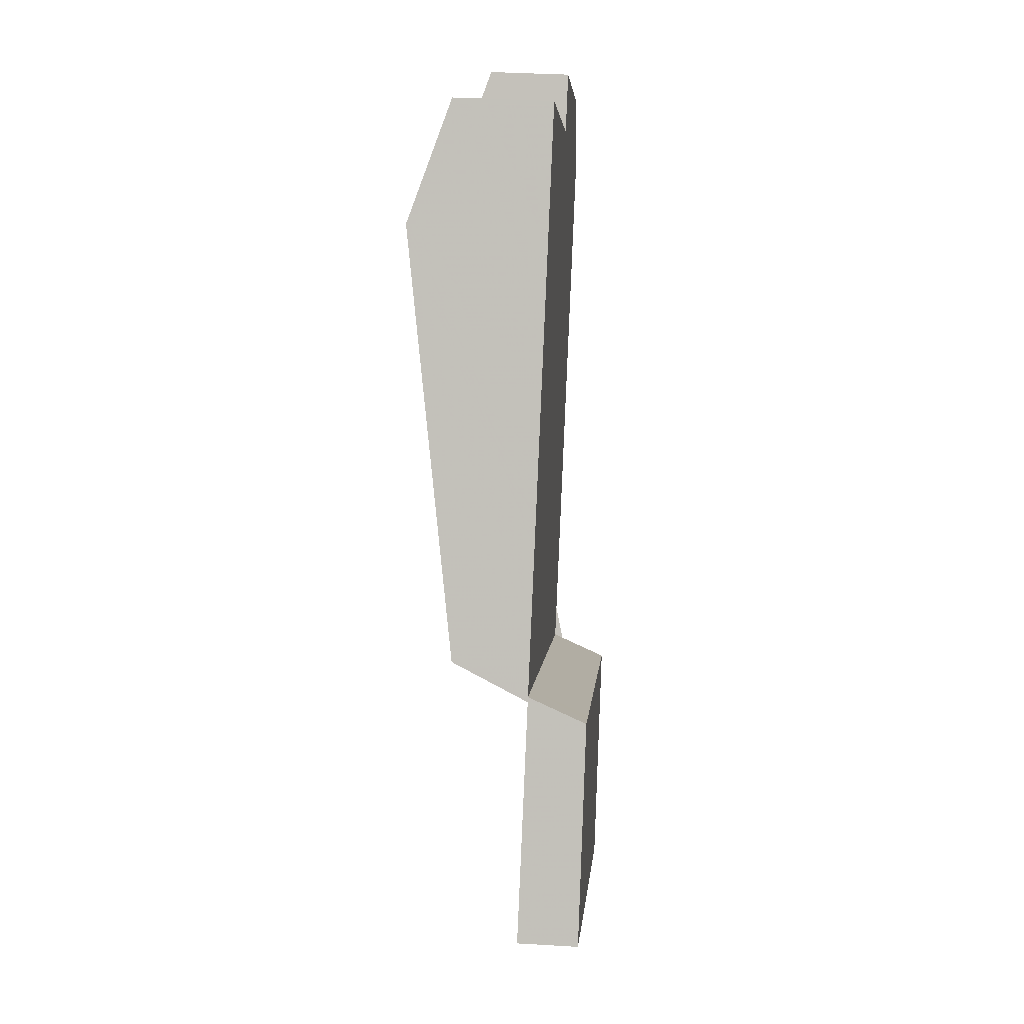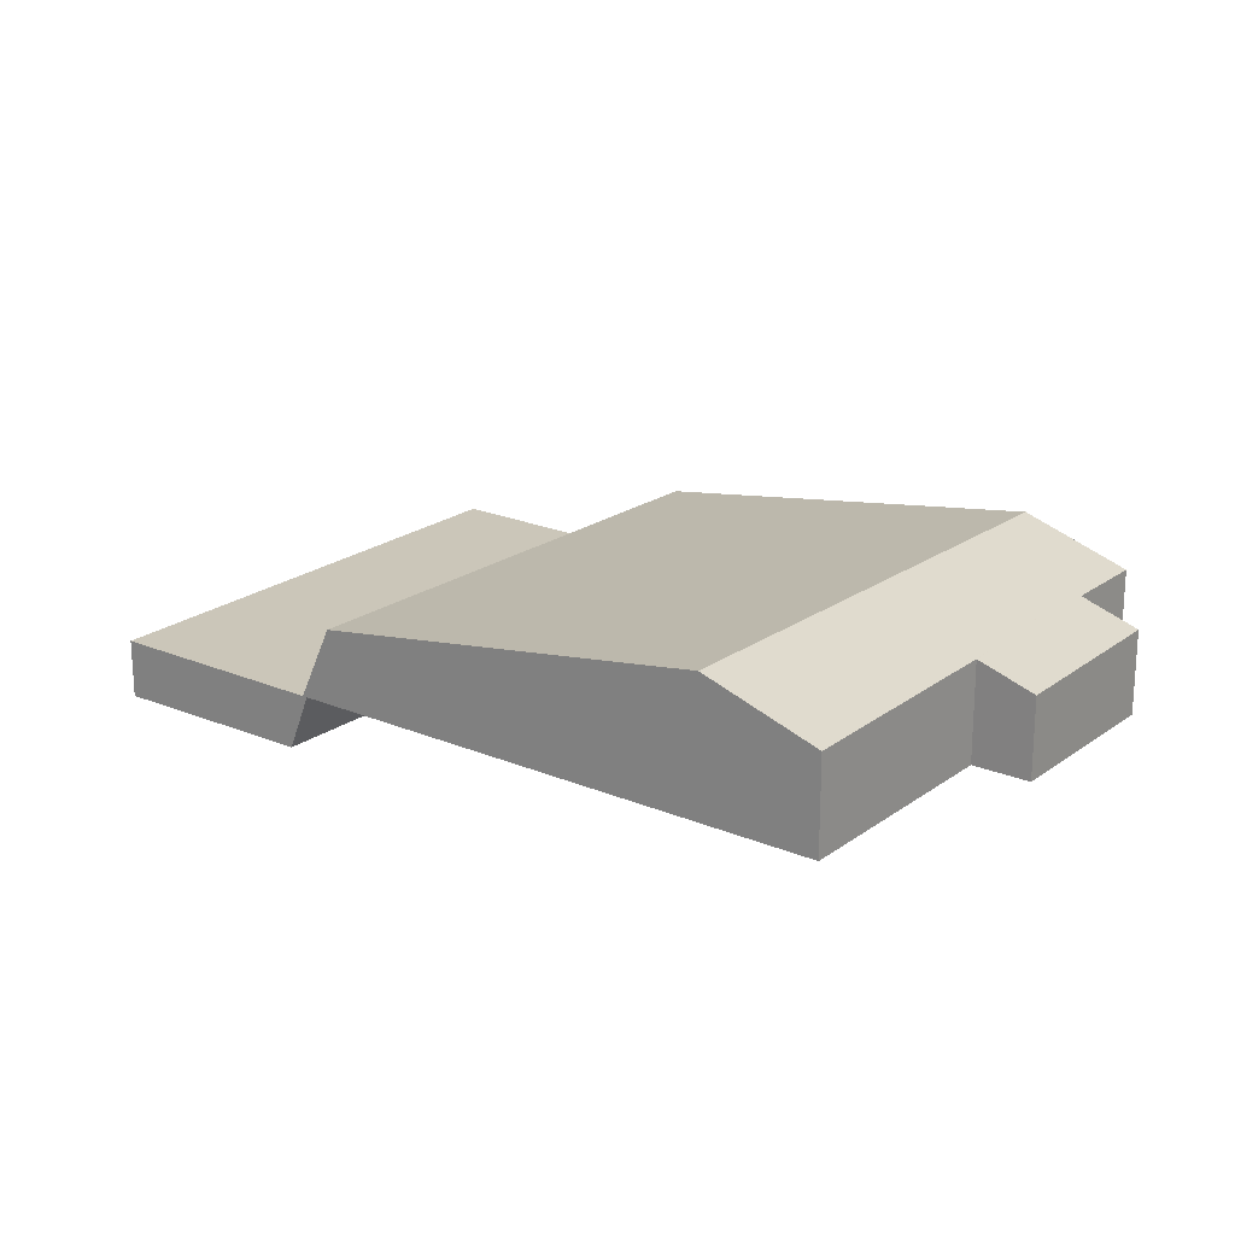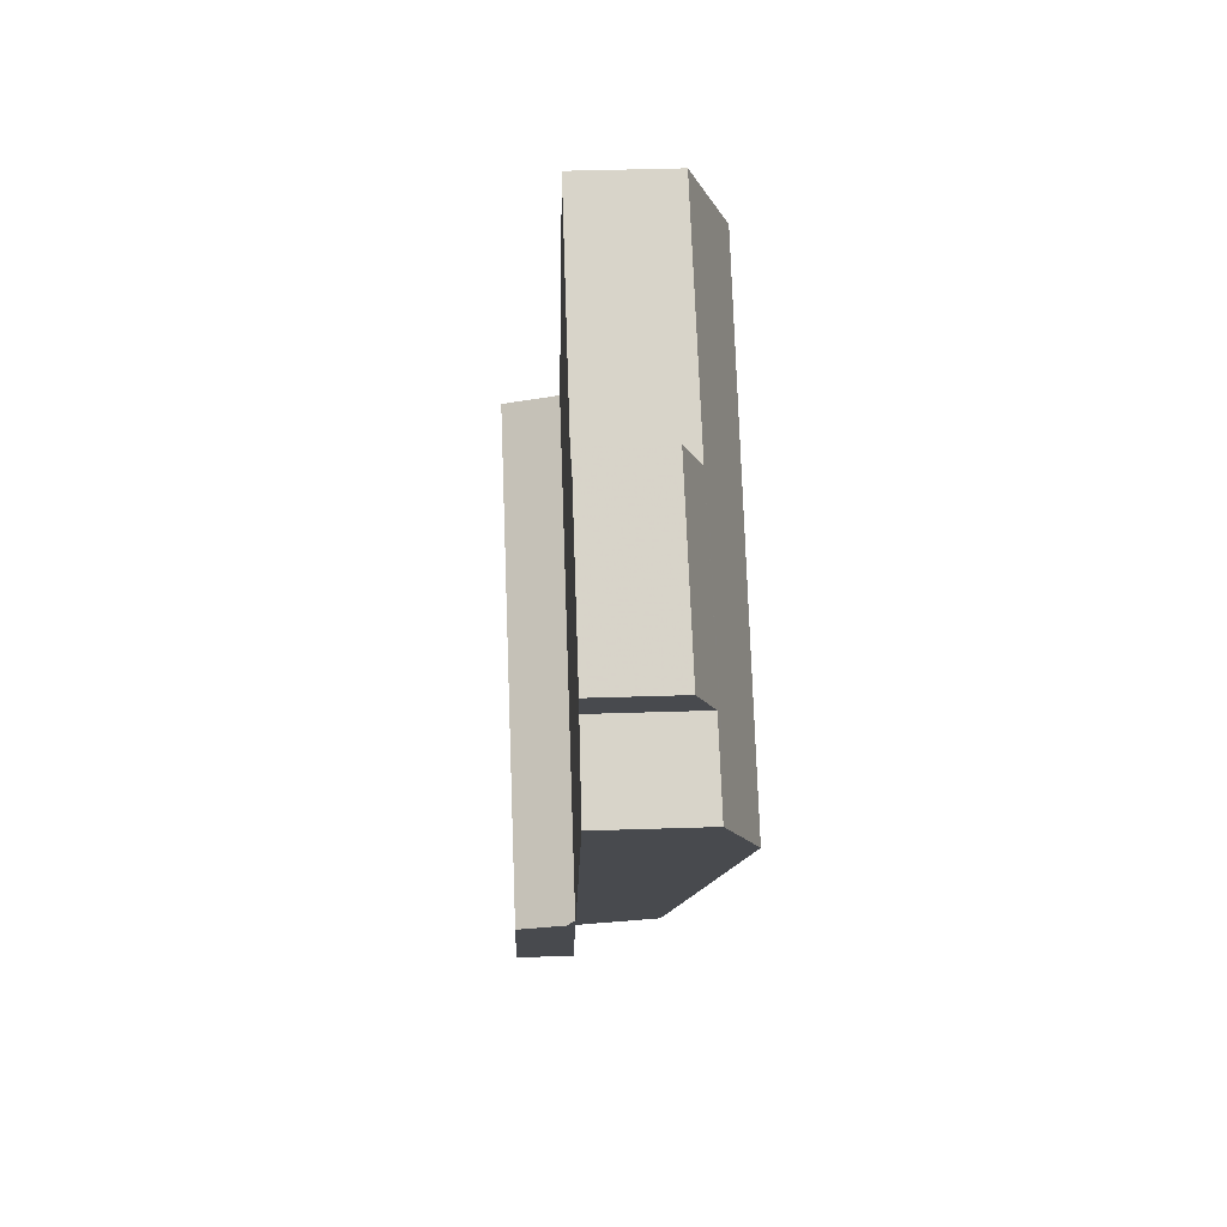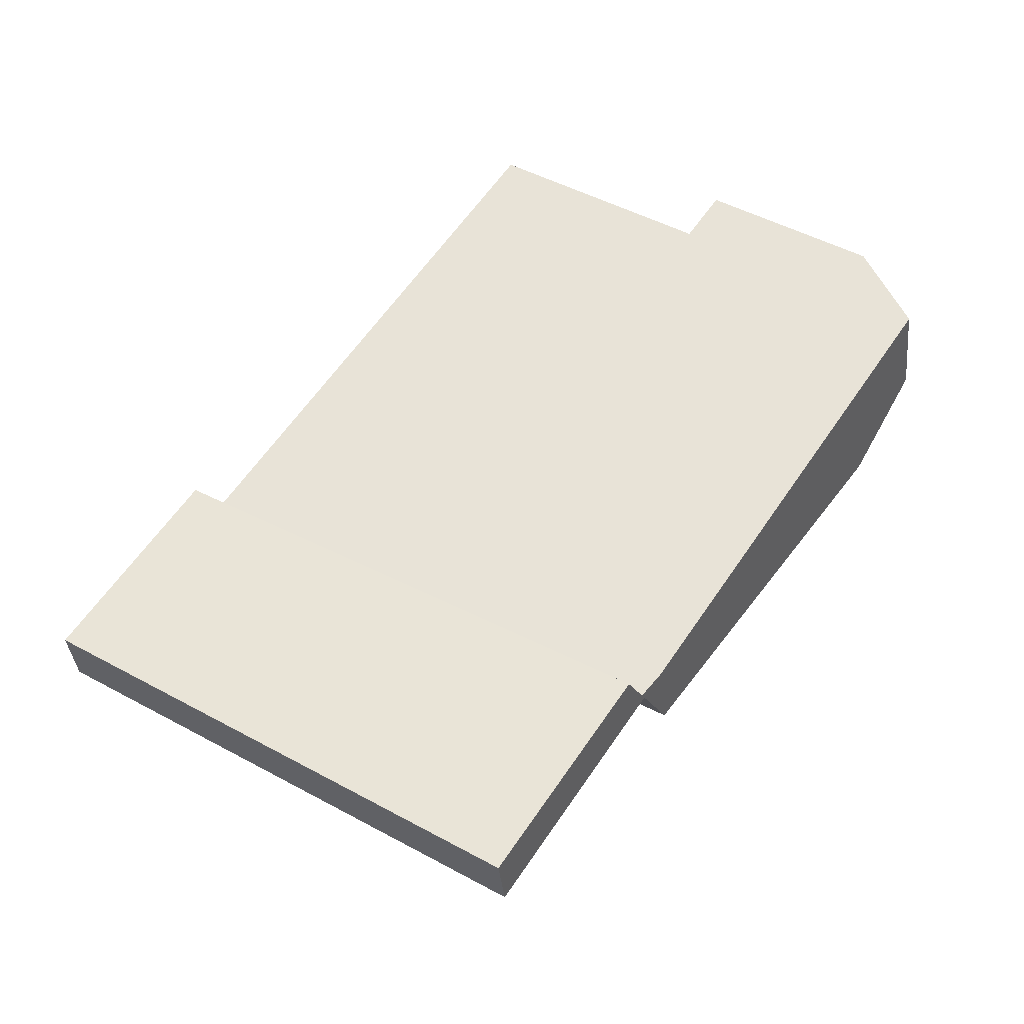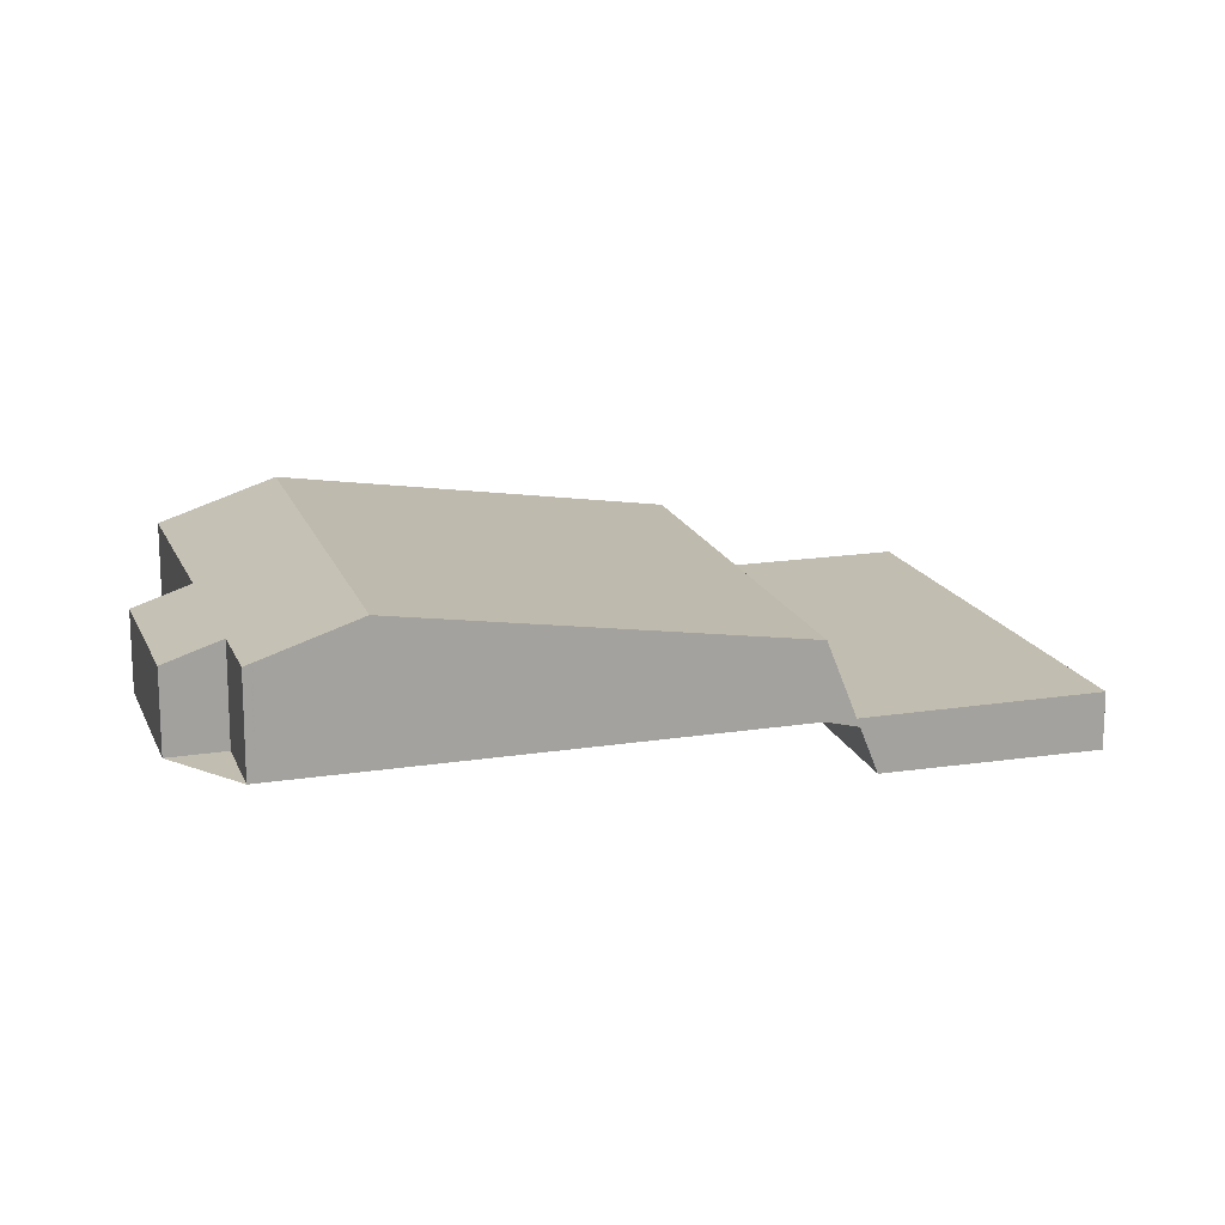
<metadata>
{"format":"obj","ext":"obj","renderer":"f3d","projection":"perspective","resolution":1024,"background":"white","views":[{"elev":34.8,"azim":94.6,"up":"+Y"},{"elev":21.0,"azim":160.3,"up":"+Z"},{"elev":43.6,"azim":-92.2,"up":"+Y"},{"elev":-36.5,"azim":-174.3,"up":"+Y"},{"elev":16.7,"azim":-74.7,"up":"+Z"}]}
</metadata>
<code>
v -1918 -615 -0.9696
v -1911 -610.3 -0.9916
v -1925 -603.5 1.755
v -1924 -602.8 1.741
v -1925 -601.9 1.416
v -1922 -600.2 1.375
v -1921 -601 1.7
v -1918 -598.8 1.651
v -1920 -611.7 -0.9425
v -1913 -607.2 -0.9662
v -1913 -607.2 -0.9662
v -1920 -611.7 -0.9425
v -1915 -602.7 1.935
v -1923 -606.9 2.028
v -1917 -600.6 2.315
v -1924 -605.1 2.35
v -1924 -605.1 2.35
v -1917 -600.6 2.315
v -1913 -606.5 1.266
v -1921 -611 1.306
v -1913 -607 -0.2088
v -1920 -611.5 -0.1453
v -1925 -603.7 1.808
v -1918 -598.9 1.676
v -1922 -608.2 1.802
v -1915 -603.3 1.825
v -1921 -611 1.306
v -1913 -606.5 1.266
v -1924 -602.6 1.69
v -1922 -600.9 1.652
v -1914 -612.5 -0.9815
v -1916 -609.3 -0.9552
v -1920 -602.7 2.331
v -1916 -609.3 -0.9552
v -1916 -608.6 1.284
v -1919 -604.6 1.978
v -1920 -602.7 2.331
v -1921 -601.1 1.737
v -1916 -609.1 -0.1794
v -1916 -608.6 1.284
v -1921 -601 1.699
v -1918 -605.6 1.814
v -1917 -614.2 -0.9733
v -1919 -611 -0.9464
v -1923 -604.3 2.344
v -1919 -611 -0.9464
v -1919 -610.2 1.3
v -1922 -606.2 2.013
v -1923 -604.3 2.344
v -1924 -602.9 1.786
v -1919 -610.7 -0.1559
v -1919 -610.2 1.3
v -1924 -602.8 1.741
v -1921 -607.4 1.805
v -1918 -598.9 1.681
v -1920 -600.1 1.71
v -1921 -601.1 1.733
v -1924 -602.8 1.775
v -1925 -603.6 1.794
v -1911 -610.8 -0.9894
v -1913 -607.7 -0.9638
v -1913 -607.7 -0.9638
v -1914 -606.9 1.27
v -1916 -603.1 1.945
v -1918 -601 2.318
v -1919 -599.4 1.692
v -1919 -599.4 1.69
v -1913 -607.4 -0.2023
v -1914 -606.9 1.27
v -1919 -599.3 1.662
v -1918 -601 2.318
v -1916 -603.8 1.823
v -1911 -610.4 -0.9909
v -1913 -607.4 -0.9653
v -1913 -607.4 -0.9653
v -1913 -606.6 1.267
v -1916 -602.9 1.939
v -1917 -600.7 2.316
v -1918 -599.1 1.685
v -1918 -599.1 1.681
v -1913 -607.1 -0.2065
v -1913 -606.6 1.267
v -1918 -599 1.655
v -1917 -600.7 2.316
v -1915 -603.5 1.824
v -1924 -605.1 2.35
v -1925 -603.7 1.807
v -1925 -603.6 1.794
v -1918 -615 -0.9697
v -1920 -611.7 -0.9426
v -1920 -611.7 -0.9426
v -1921 -611 1.306
v -1923 -606.9 2.028
v -1924 -605.1 2.35
v -1920 -611.4 -0.1455
v -1921 -611 1.306
v -1925 -603.5 1.754
v -1922 -608.2 1.802
v -1911 -610.2 -0.9912
v -1911 -610.4 -0.9904
v -1911 -610.7 -0.989
v -1914 -612.4 -0.9811
v -1918 -614.9 -0.9695
v -1918 -614.9 -0.9694
v -1917 -614.2 -0.973
v -1918 -614.9 -0.9694
v -1918 -615 -0.9696
v -1918 -615 0
v -1918 -614.9 1.11e-16
v -1911 -610.4 -0.9909
v -1911 -610.3 -0.9916
v -1911 -610.3 -1.11e-16
v -1911 -610.4 -1.11e-16
v -1925 -603.5 1.754
v -1925 -603.5 1.755
v -1925 -603.5 0
v -1925 -603.5 2.22e-16
v -1924 -602.6 1.69
v -1924 -602.8 1.741
v -1924 -602.8 0
v -1924 -602.6 0
v -1922 -600.2 1.375
v -1925 -601.9 1.416
v -1925 -601.9 0
v -1922 -600.2 -2.22e-16
v -1922 -600.9 1.652
v -1922 -600.2 1.375
v -1922 -600.2 -2.22e-16
v -1922 -600.9 0
v -1921 -601 1.699
v -1921 -601 1.7
v -1921 -601 0
v -1921 -601 0
v -1918 -598.9 1.676
v -1918 -598.8 1.651
v -1918 -598.8 0
v -1918 -598.9 0
v -1911 -610.2 -0.9912
v -1913 -607.2 -0.9662
v -1913 -607.2 -1.11e-16
v -1911 -610.2 -1.11e-16
v -1920 -611.5 -0.1453
v -1920 -611.7 -0.9425
v -1920 -611.7 0
v -1920 -611.5 0
v -1915 -603.3 1.825
v -1915 -602.7 1.935
v -1915 -602.7 0
v -1915 -603.3 2.22e-16
v -1924 -605.1 2.35
v -1923 -606.9 2.028
v -1923 -606.9 0
v -1924 -605.1 0
v -1915 -602.7 1.935
v -1917 -600.6 2.315
v -1917 -600.6 -4.441e-16
v -1915 -602.7 0
v -1925 -603.7 1.808
v -1924 -605.1 2.35
v -1924 -605.1 0
v -1925 -603.7 0
v -1913 -607 -0.2088
v -1913 -606.5 1.266
v -1913 -606.5 0
v -1913 -607 0
v -1913 -607.2 -0.9662
v -1913 -607 -0.2088
v -1913 -607 0
v -1913 -607.2 -1.11e-16
v -1921 -611 1.306
v -1920 -611.5 -0.1453
v -1920 -611.5 0
v -1921 -611 0
v -1925 -603.6 1.794
v -1925 -603.7 1.808
v -1925 -603.7 0
v -1925 -603.6 0
v -1918 -598.9 1.681
v -1918 -598.9 1.676
v -1918 -598.9 0
v -1918 -598.9 2.22e-16
v -1923 -606.9 2.028
v -1922 -608.2 1.802
v -1922 -608.2 0
v -1923 -606.9 0
v -1913 -606.5 1.266
v -1915 -603.3 1.825
v -1915 -603.3 2.22e-16
v -1913 -606.5 0
v -1922 -608.2 1.802
v -1921 -611 1.306
v -1921 -611 0
v -1922 -608.2 0
v -1925 -601.9 1.416
v -1924 -602.6 1.69
v -1924 -602.6 0
v -1925 -601.9 0
v -1921 -601 1.7
v -1922 -600.9 1.652
v -1922 -600.9 0
v -1921 -601 0
v -1917 -614.2 -0.9733
v -1914 -612.5 -0.9815
v -1914 -612.5 -1.11e-16
v -1917 -614.2 -1.11e-16
v -1919 -599.3 1.662
v -1921 -601 1.699
v -1921 -601 0
v -1919 -599.3 0
v -1918 -615 -0.9697
v -1917 -614.2 -0.9733
v -1917 -614.2 -1.11e-16
v -1918 -615 0
v -1924 -602.8 1.741
v -1924 -602.8 1.741
v -1924 -602.8 -2.22e-16
v -1924 -602.8 0
v -1917 -600.6 2.315
v -1918 -598.9 1.681
v -1918 -598.9 2.22e-16
v -1917 -600.6 -4.441e-16
v -1925 -603.5 1.755
v -1925 -603.6 1.794
v -1925 -603.6 0
v -1925 -603.5 0
v -1914 -612.5 -0.9815
v -1911 -610.8 -0.9894
v -1911 -610.8 0
v -1914 -612.5 -1.11e-16
v -1918 -599 1.655
v -1919 -599.3 1.662
v -1919 -599.3 0
v -1918 -599 0
v -1911 -610.8 -0.9894
v -1911 -610.4 -0.9909
v -1911 -610.4 -1.11e-16
v -1911 -610.8 0
v -1918 -598.8 1.651
v -1918 -599 1.655
v -1918 -599 0
v -1918 -598.8 0
v -1918 -615 -0.9696
v -1918 -615 -0.9697
v -1918 -615 0
v -1918 -615 0
v -1924 -602.8 1.741
v -1925 -603.5 1.754
v -1925 -603.5 2.22e-16
v -1924 -602.8 -2.22e-16
v -1911 -610.3 -0.9916
v -1911 -610.2 -0.9912
v -1911 -610.2 -1.11e-16
v -1911 -610.3 -1.11e-16
v -1920 -611.7 -0.9425
v -1918 -614.9 -0.9694
v -1918 -614.9 1.11e-16
v -1920 -611.7 0
v -1918 -615 0
v -1925 -603.5 0
v -1924 -602.8 0
v -1925 -601.9 0
v -1922 -600.2 0
v -1921 -601 0
v -1918 -598.8 0
v -1911 -610.3 0
f 100 74 10 99
f 78 15 13 77
f 80 24 55 79
f 82 19 21 81
f 81 21 11 75
f 83 8 24 80
f 77 13 26 85
f 85 26 28 76
f 29 5 6 30
f 105 44 32 102
f 45 33 36 48
f 50 38 37 49
f 52 40 39 51
f 51 39 34 46
f 58 53 4 29 30 7 41 57
f 48 36 42 54
f 54 42 35 47
f 103 90 44 105
f 86 45 48 93
f 87 50 49 94
f 96 52 51 95
f 95 51 46 91
f 97 53 58 88
f 93 48 54 98
f 98 54 47 92
f 79 55 18 84
f 56 38 57
f 57 38 50 58
f 88 58 50 87
f 102 32 61 101
f 64 36 33 65
f 66 56 67
f 68 39 40 69
f 62 34 39 68
f 67 56 57 41 70
f 72 42 36 64
f 63 35 42 72
f 71 37 38 56 66
f 101 61 74 100
f 77 64 65 78
f 79 66 67 80
f 81 68 69 82
f 75 62 68 81
f 80 67 70 83
f 85 72 64 77
f 76 63 72 85
f 84 71 66 79
f 87 23 59 88
f 104 9 90 103
f 93 14 16 86
f 94 17 23 87
f 95 22 20 96
f 91 12 22 95
f 88 59 3 97
f 98 25 14 93
f 92 27 25 98
f 99 2 73 100
f 101 60 31 102
f 100 73 60 101
f 103 89 1 104
f 102 31 43 105
f 105 43 89 103
f 107 108 109 106
f 111 112 113 110
f 115 116 117 114
f 119 120 121 118
f 123 124 125 122
f 127 128 129 126
f 131 132 133 130
f 135 136 137 134
f 139 140 141 138
f 143 144 145 142
f 147 148 149 146
f 151 152 153 150
f 155 156 157 154
f 159 160 161 158
f 163 164 165 162
f 167 168 169 166
f 171 172 173 170
f 175 176 177 174
f 179 180 181 178
f 183 184 185 182
f 187 188 189 186
f 191 192 193 190
f 195 196 197 194
f 199 200 201 198
f 203 204 205 202
f 207 208 209 206
f 211 212 213 210
f 215 216 217 214
f 219 220 221 218
f 223 224 225 222
f 227 228 229 226
f 231 232 233 230
f 235 236 237 234
f 239 240 241 238
f 243 244 245 242
f 247 248 249 246
f 251 252 253 250
f 255 256 257 254
f 259 260 261 262 263 264 265 258

</code>
